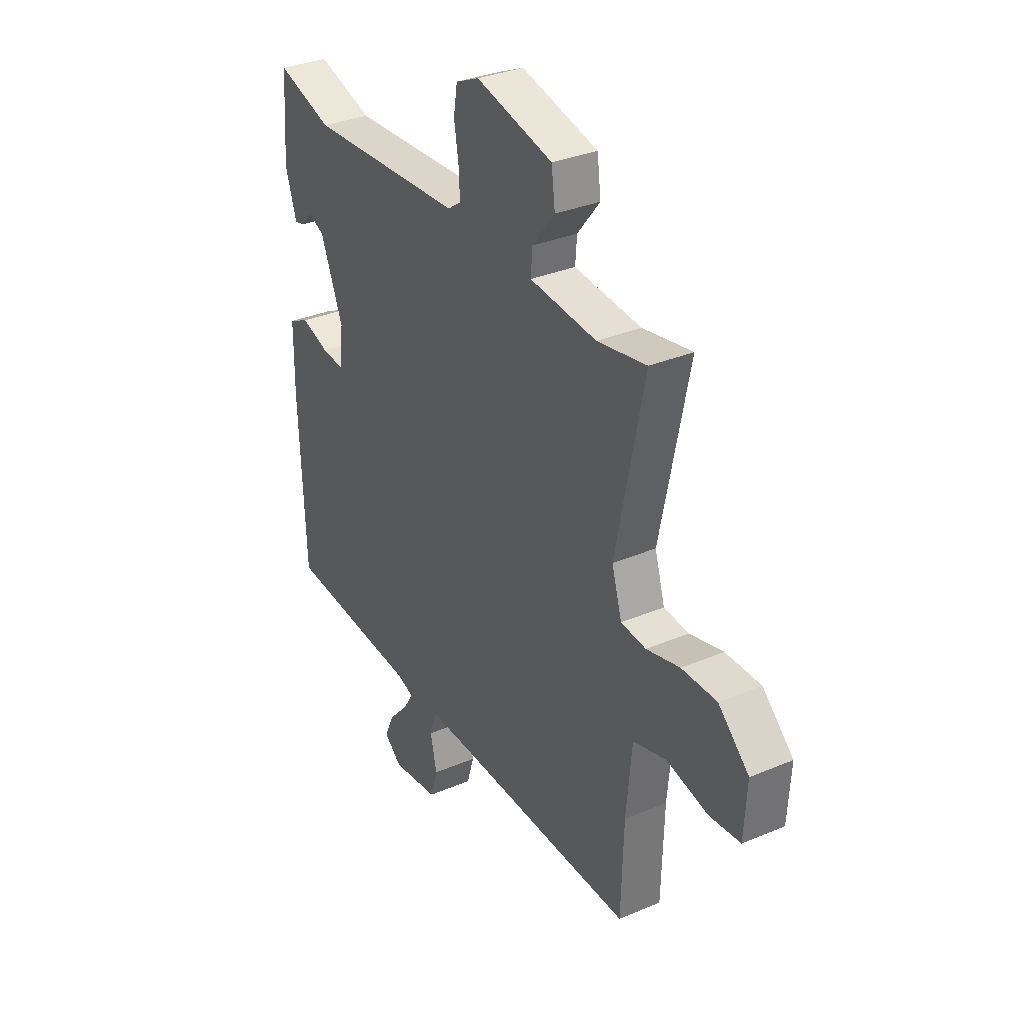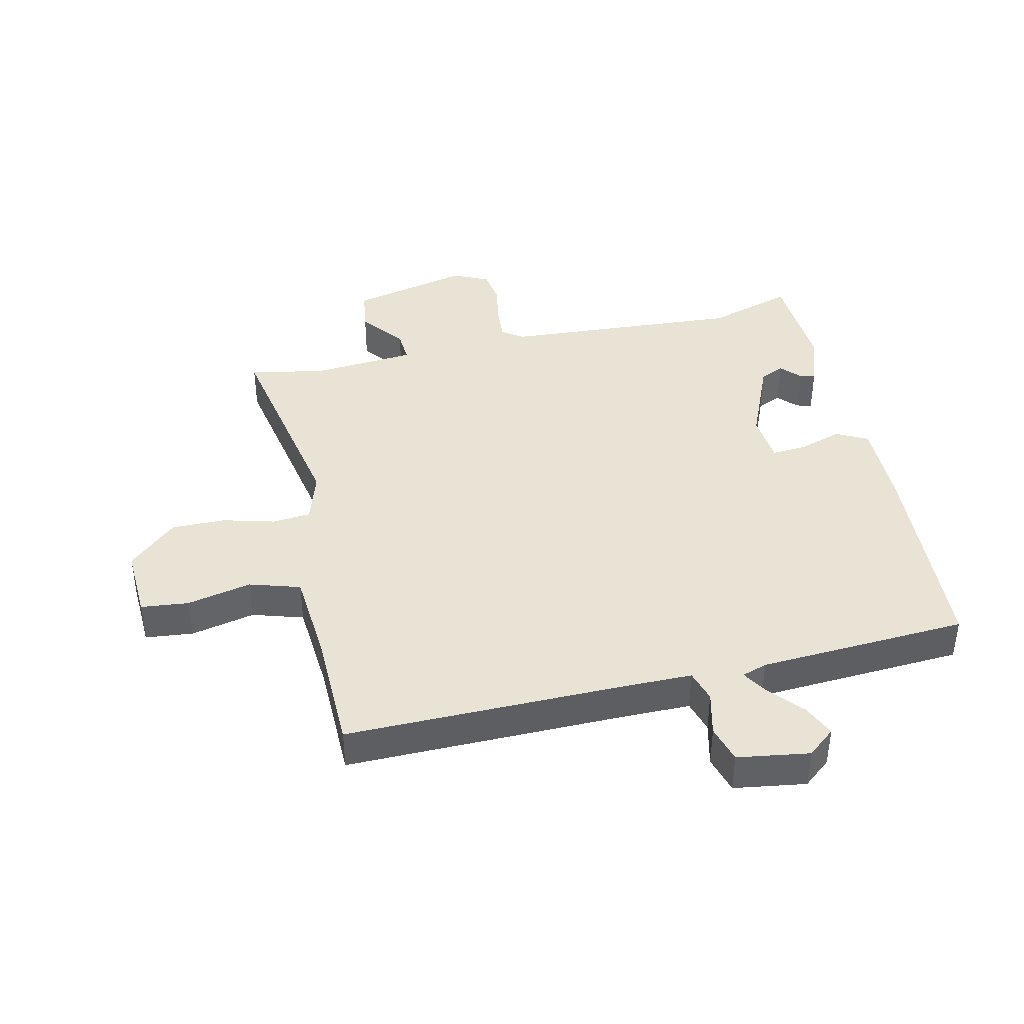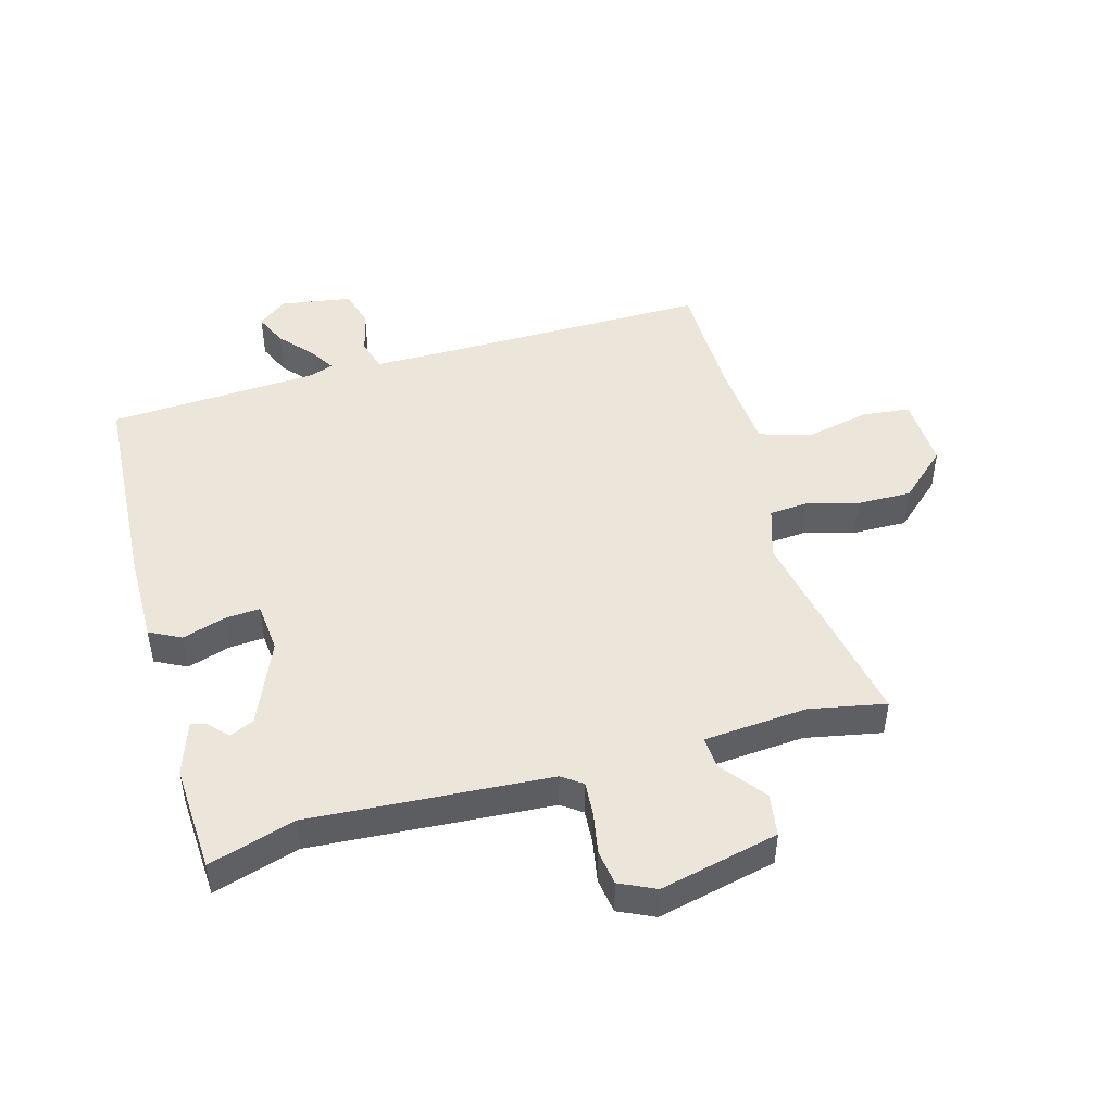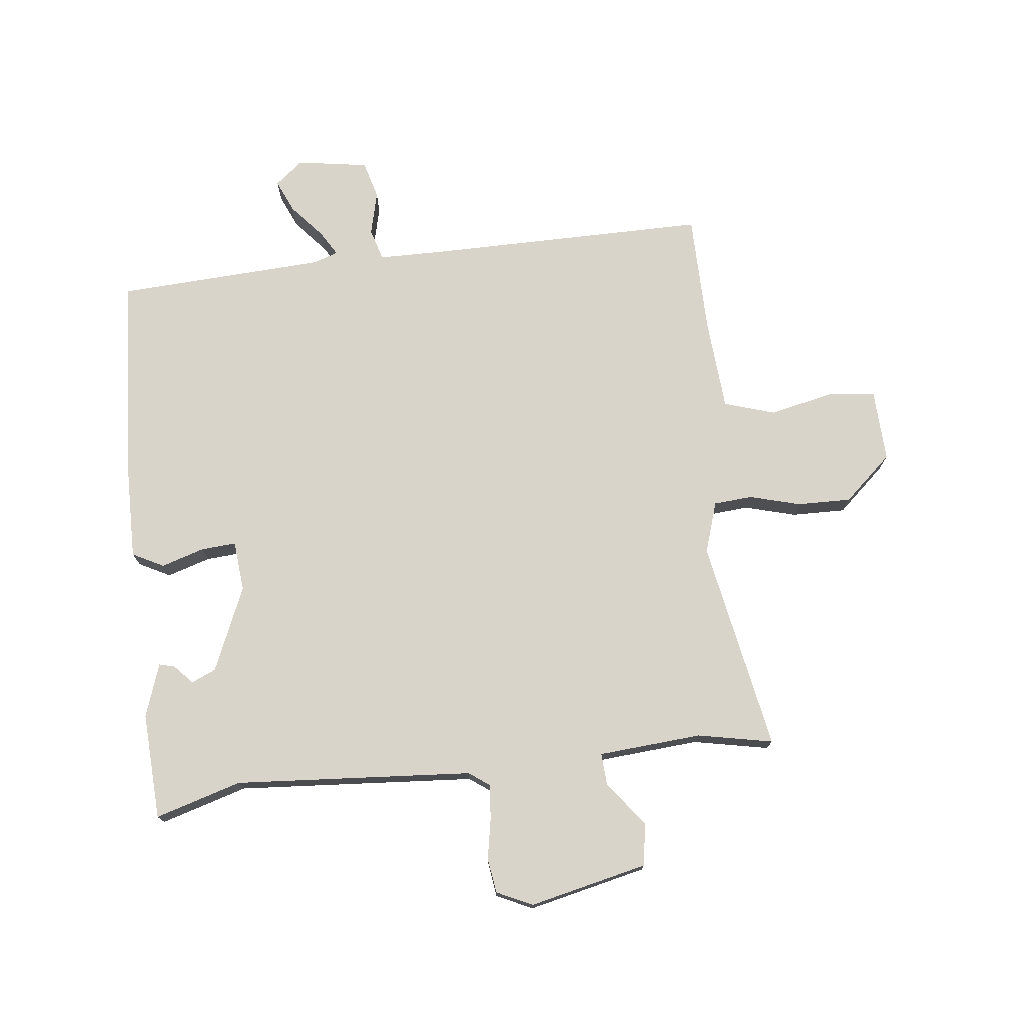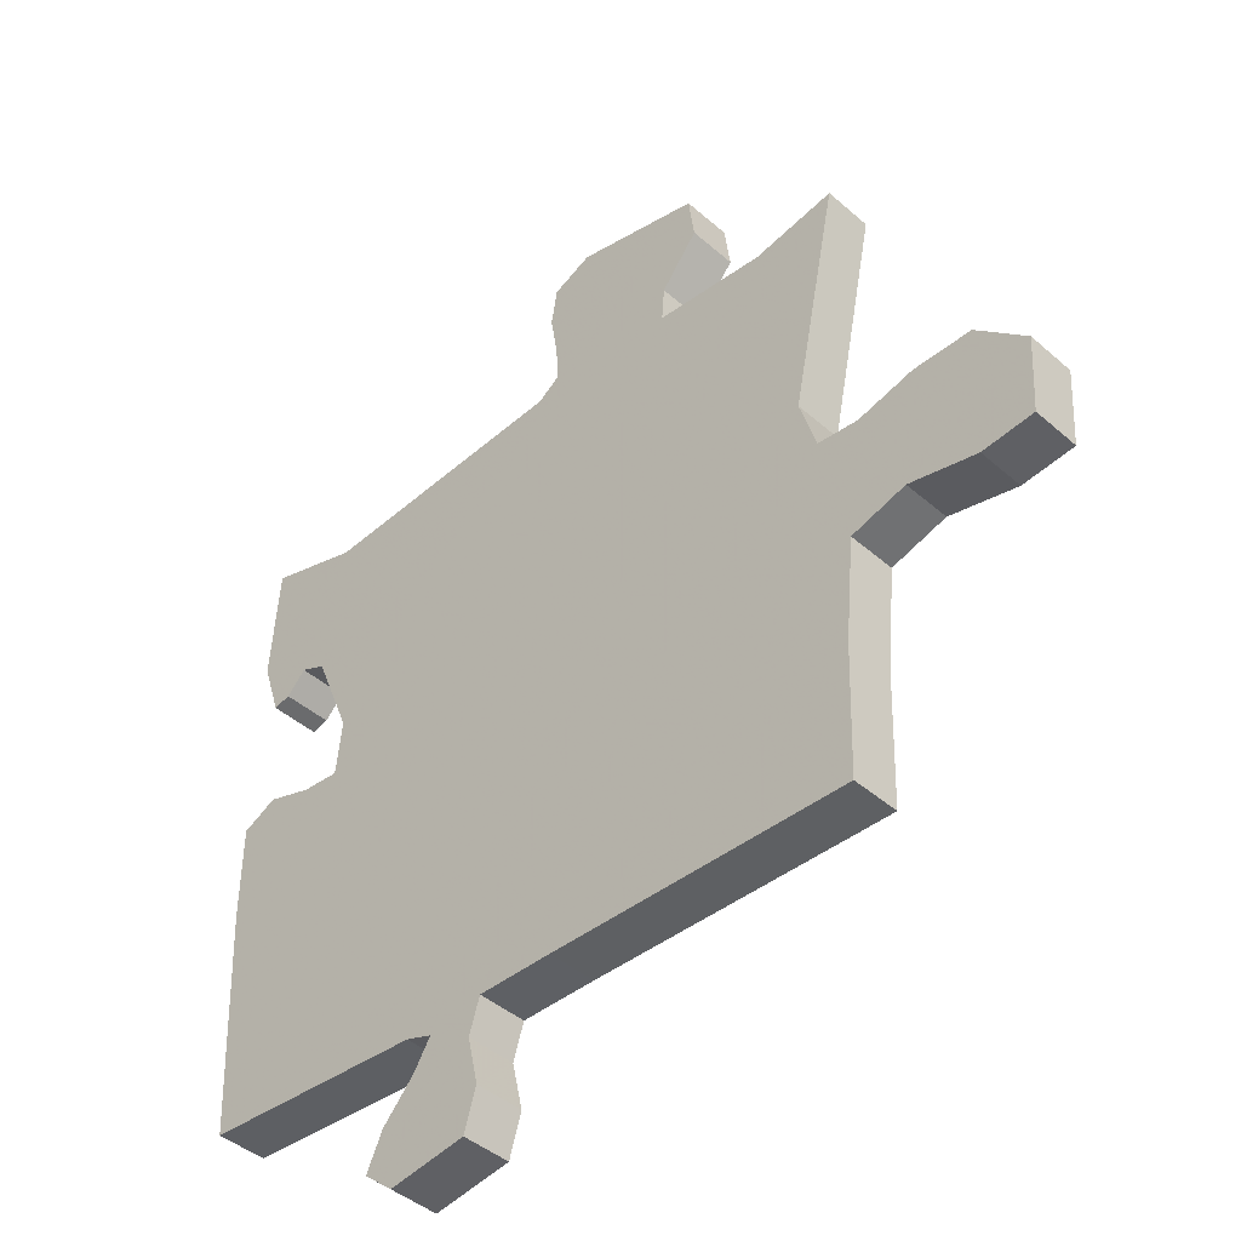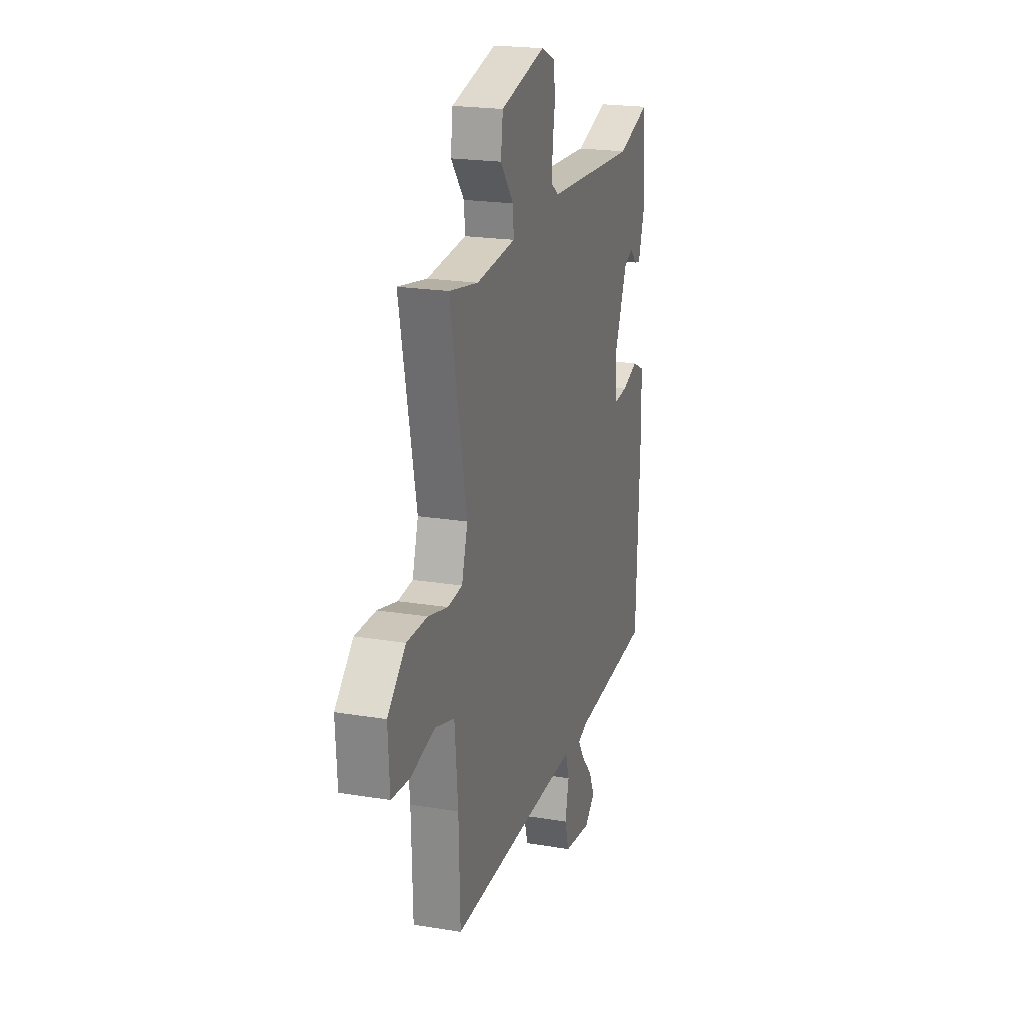
<metadata>
{"format":"obj","ext":"obj","renderer":"f3d","projection":"perspective","resolution":1024,"background":"white","views":[{"elev":32.7,"azim":59.5,"up":"+Z"},{"elev":41.1,"azim":168.0,"up":"+Y"},{"elev":47.3,"azim":-14.8,"up":"+Y"},{"elev":74.8,"azim":-5.4,"up":"+Y"},{"elev":-43.3,"azim":44.1,"up":"+Z"},{"elev":21.0,"azim":106.6,"up":"+Z"}]}
</metadata>
<code>
v 0.529 0.07 0.473
v 0.459 0.07 0.134
v 0.484 0.07 0.051
v 0.546 0.07 0.045
v 0.629 0.07 0.066
v 0.716 0.07 0.066
v 0.792 0.07 -0.005
v 0.785 0.07 -0.121
v 0.708 0.07 -0.128
v 0.605 0.07 -0.104
v 0.523 0.07 -0.128
v 0.509 0.07 -0.277
v 0.503 0.07 -0.471
v 0.056 0.07 -0.461
v -0.056 0.07 -0.46
v -0.072 0.07 -0.511
v -0.056 0.07 -0.582
v -0.074 0.07 -0.642
v -0.19 0.07 -0.658
v -0.234 0.07 -0.621
v -0.21 0.07 -0.569
v -0.162 0.07 -0.516
v -0.137 0.07 -0.476
v -0.177 0.07 -0.462
v -0.513 0.07 -0.438
v -0.528 0.07 -0.095
v -0.527 0.07 0.047
v -0.476 0.07 0.072
v -0.407 0.07 0.049
v -0.351 0.07 0.044
v -0.342 0.07 0.125
v -0.398 0.07 0.262
v -0.437 0.07 0.28
v -0.466 0.07 0.25
v -0.491 0.07 0.244
v -0.519 0.07 0.33
v -0.507 0.07 0.502
v -0.369 0.07 0.458
v 0.016 0.07 0.478
v 0.049 0.07 0.501
v 0.046 0.07 0.556
v 0.035 0.07 0.623
v 0.044 0.07 0.679
v 0.102 0.07 0.705
v 0.292 0.07 0.658
v 0.301 0.07 0.589
v 0.245 0.07 0.519
v 0.241 0.07 0.467
v 0.407 0.07 0.451
v 0.529 0 0.473
v 0.459 0 0.134
v 0.484 0 0.051
v 0.546 0 0.045
v 0.629 0 0.066
v 0.716 0 0.066
v 0.792 0 -0.005
v 0.785 0 -0.121
v 0.708 0 -0.128
v 0.605 0 -0.104
v 0.523 0 -0.128
v 0.509 0 -0.277
v 0.503 0 -0.471
v 0.056 0 -0.461
v -0.056 0 -0.46
v -0.072 0 -0.511
v -0.056 0 -0.582
v -0.074 0 -0.642
v -0.19 0 -0.658
v -0.234 0 -0.621
v -0.21 0 -0.569
v -0.162 0 -0.516
v -0.137 0 -0.476
v -0.177 0 -0.462
v -0.513 0 -0.438
v -0.528 0 -0.095
v -0.527 0 0.047
v -0.476 0 0.072
v -0.407 0 0.049
v -0.351 0 0.044
v -0.342 0 0.125
v -0.398 0 0.262
v -0.437 0 0.28
v -0.466 0 0.25
v -0.491 0 0.244
v -0.519 0 0.33
v -0.507 0 0.502
v -0.369 0 0.458
v 0.016 0 0.478
v 0.049 0 0.501
v 0.046 0 0.556
v 0.035 0 0.623
v 0.044 0 0.679
v 0.102 0 0.705
v 0.292 0 0.658
v 0.301 0 0.589
v 0.245 0 0.519
v 0.241 0 0.467
v 0.407 0 0.451
f 44 45 46 47
f 44 47 48
f 41 42 43 44
f 40 41 44 48
f 39 40 48
f 38 39 48 49
f 36 37 38
f 33 34 35 36
f 32 33 36 38
f 31 32 38 49
f 26 27 28 29
f 24 25 26 29
f 23 24 29 30
f 19 20 21 22
f 19 22 23
f 16 17 18 19
f 15 16 19 23
f 12 13 14
f 11 12 14 15
f 7 8 9 10
f 7 10 11
f 4 5 6 7
f 3 4 7 11
f 2 3 11 15
f 23 30 31 49
f 15 23 49
f 1 2 15 49
f 96 95 94 93
f 97 96 93
f 93 92 91 90
f 97 93 90 89
f 97 89 88
f 98 97 88 87
f 87 86 85
f 85 84 83 82
f 87 85 82 81
f 98 87 81 80
f 78 77 76 75
f 78 75 74 73
f 79 78 73 72
f 71 70 69 68
f 72 71 68
f 68 67 66 65
f 72 68 65 64
f 63 62 61
f 64 63 61 60
f 59 58 57 56
f 60 59 56
f 56 55 54 53
f 60 56 53 52
f 64 60 52 51
f 98 80 79 72
f 98 72 64
f 98 64 51 50
f 1 50 51 2
f 2 51 52 3
f 3 52 53 4
f 4 53 54 5
f 5 54 55 6
f 6 55 56 7
f 7 56 57 8
f 8 57 58 9
f 9 58 59 10
f 10 59 60 11
f 11 60 61 12
f 12 61 62 13
f 13 62 63 14
f 14 63 64 15
f 15 64 65 16
f 16 65 66 17
f 17 66 67 18
f 18 67 68 19
f 19 68 69 20
f 20 69 70 21
f 21 70 71 22
f 22 71 72 23
f 23 72 73 24
f 24 73 74 25
f 25 74 75 26
f 26 75 76 27
f 27 76 77 28
f 28 77 78 29
f 29 78 79 30
f 30 79 80 31
f 31 80 81 32
f 32 81 82 33
f 33 82 83 34
f 34 83 84 35
f 35 84 85 36
f 36 85 86 37
f 37 86 87 38
f 38 87 88 39
f 39 88 89 40
f 40 89 90 41
f 41 90 91 42
f 42 91 92 43
f 43 92 93 44
f 44 93 94 45
f 45 94 95 46
f 46 95 96 47
f 47 96 97 48
f 48 97 98 49
f 49 98 50 1

</code>
